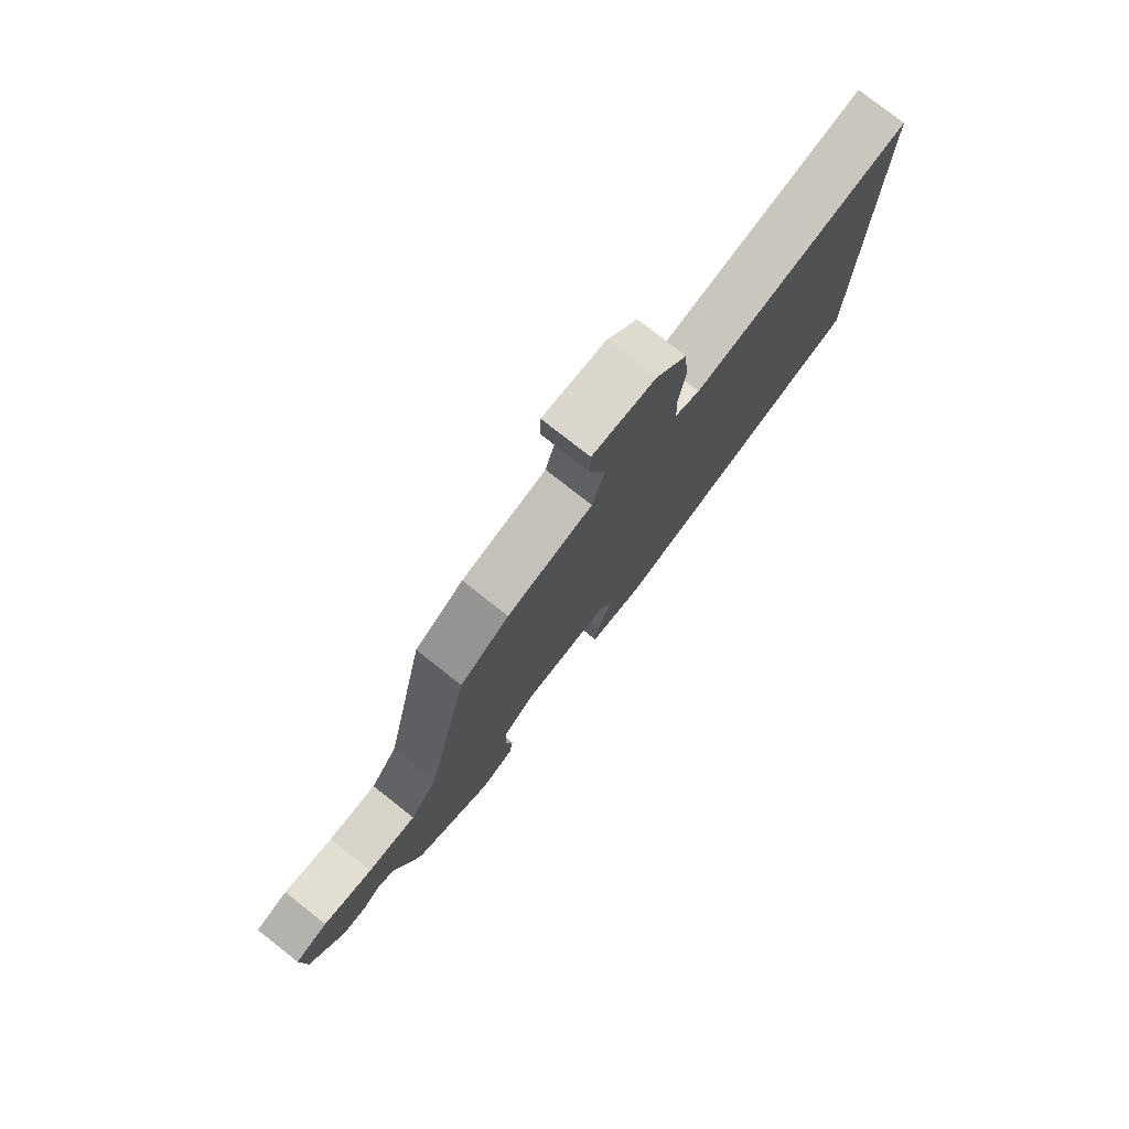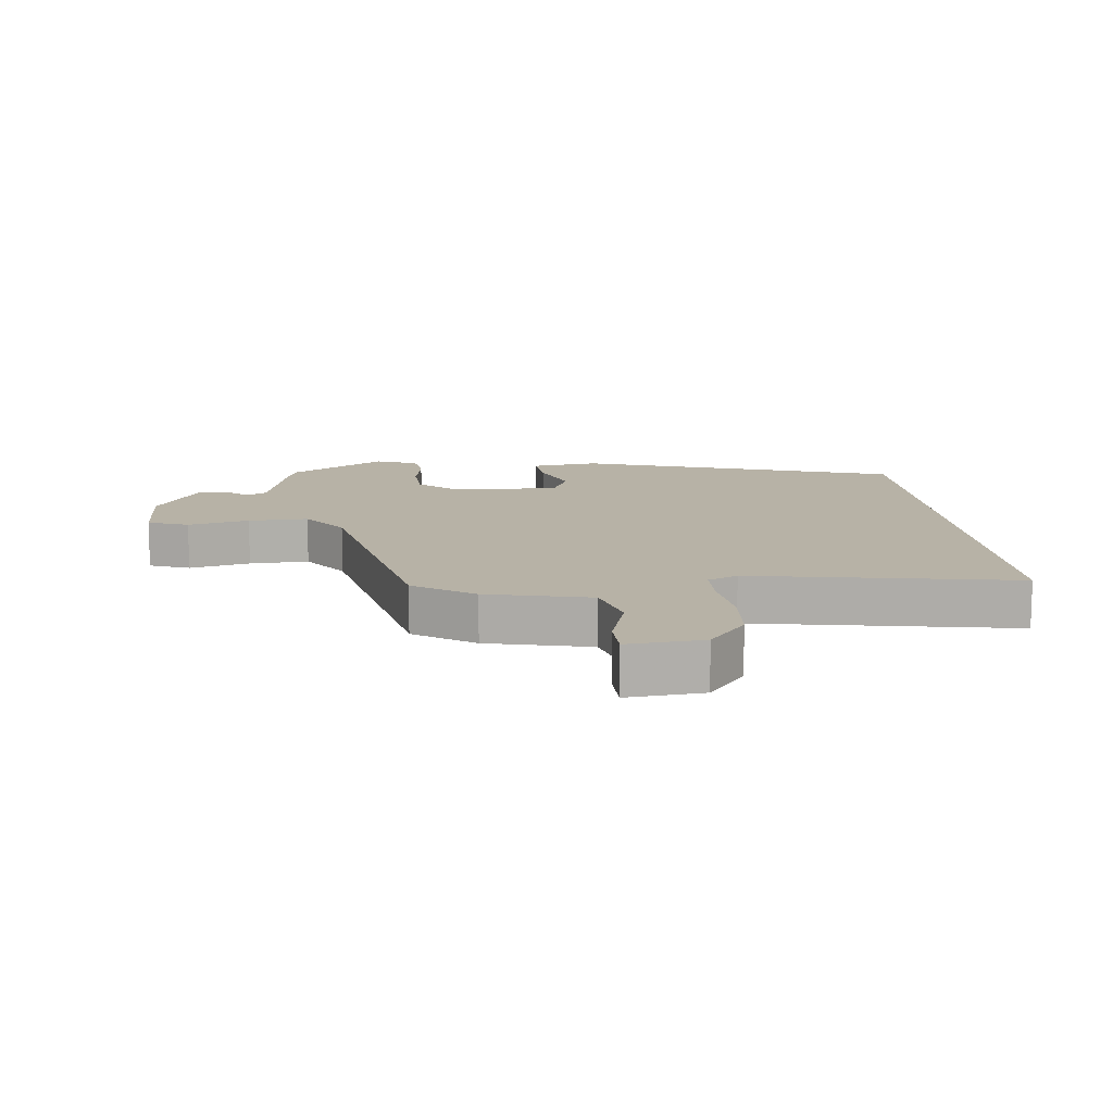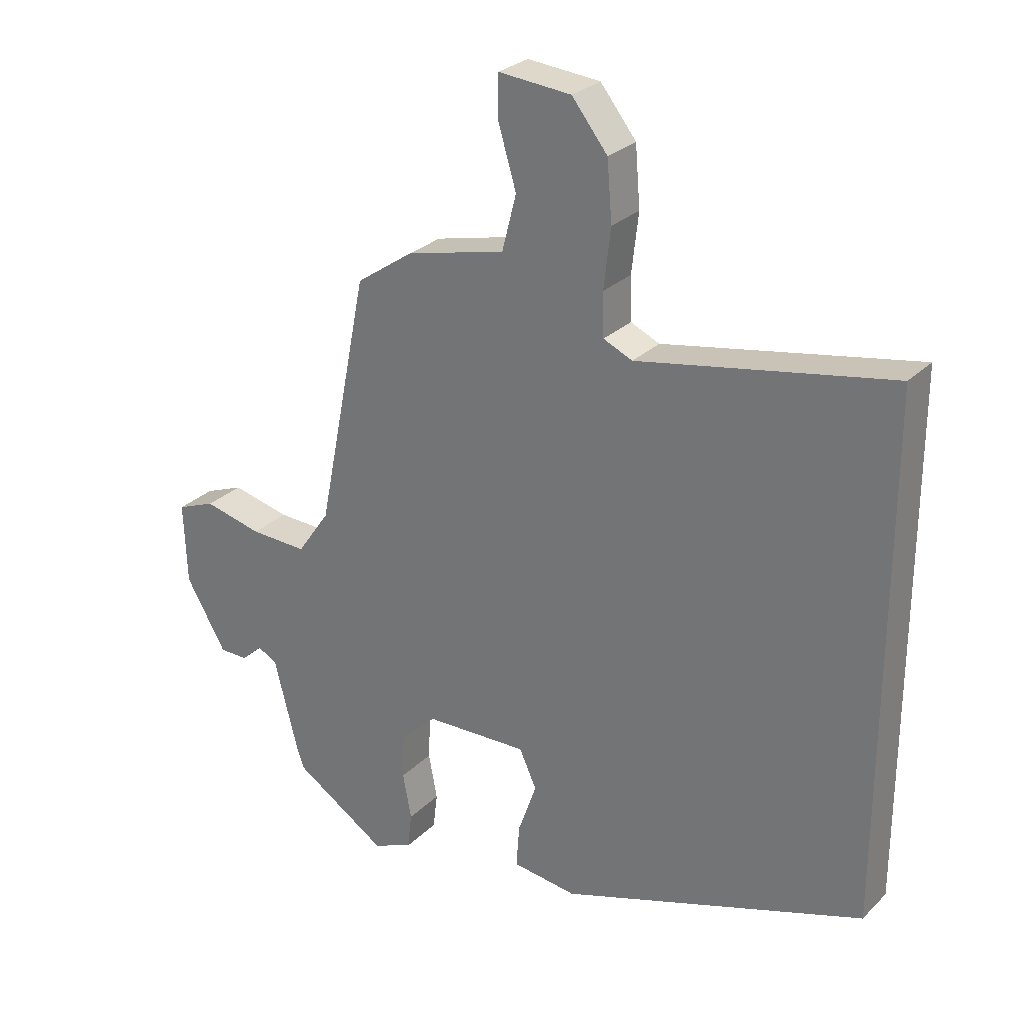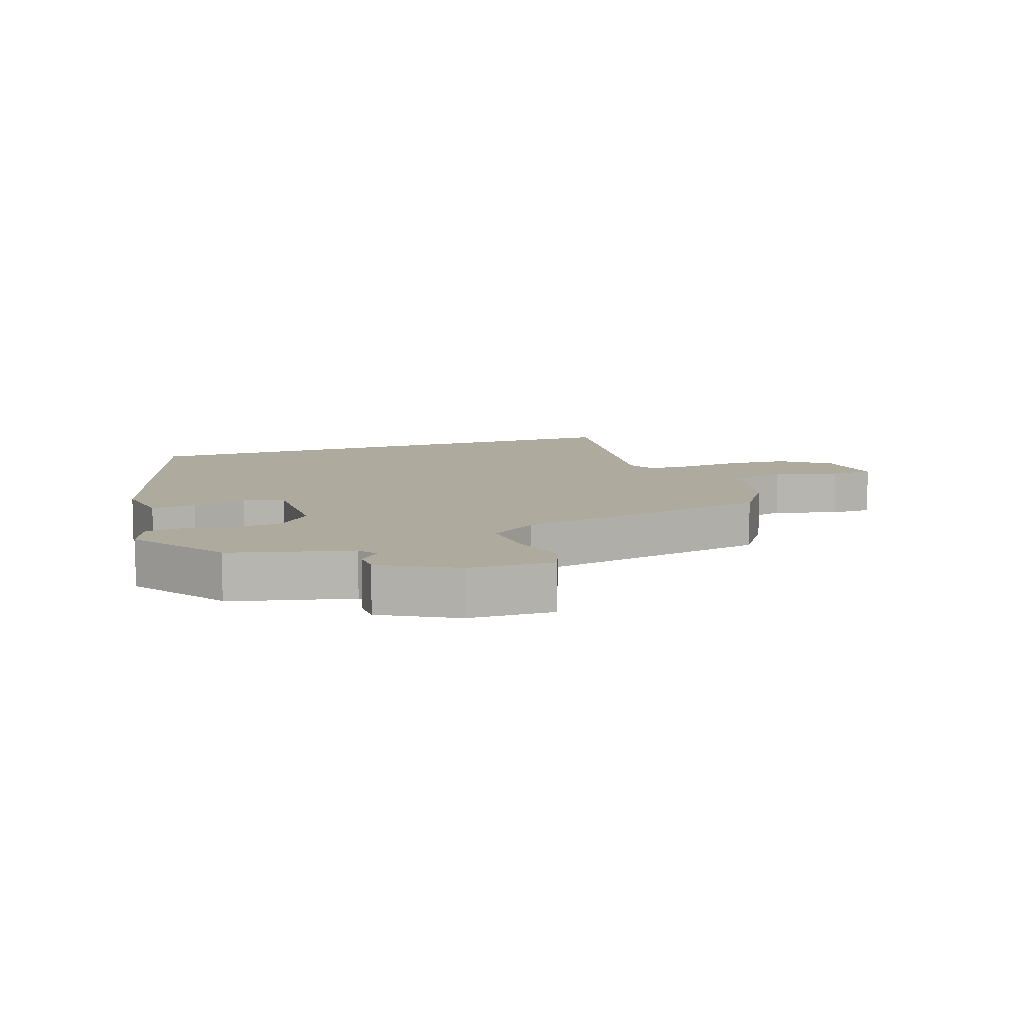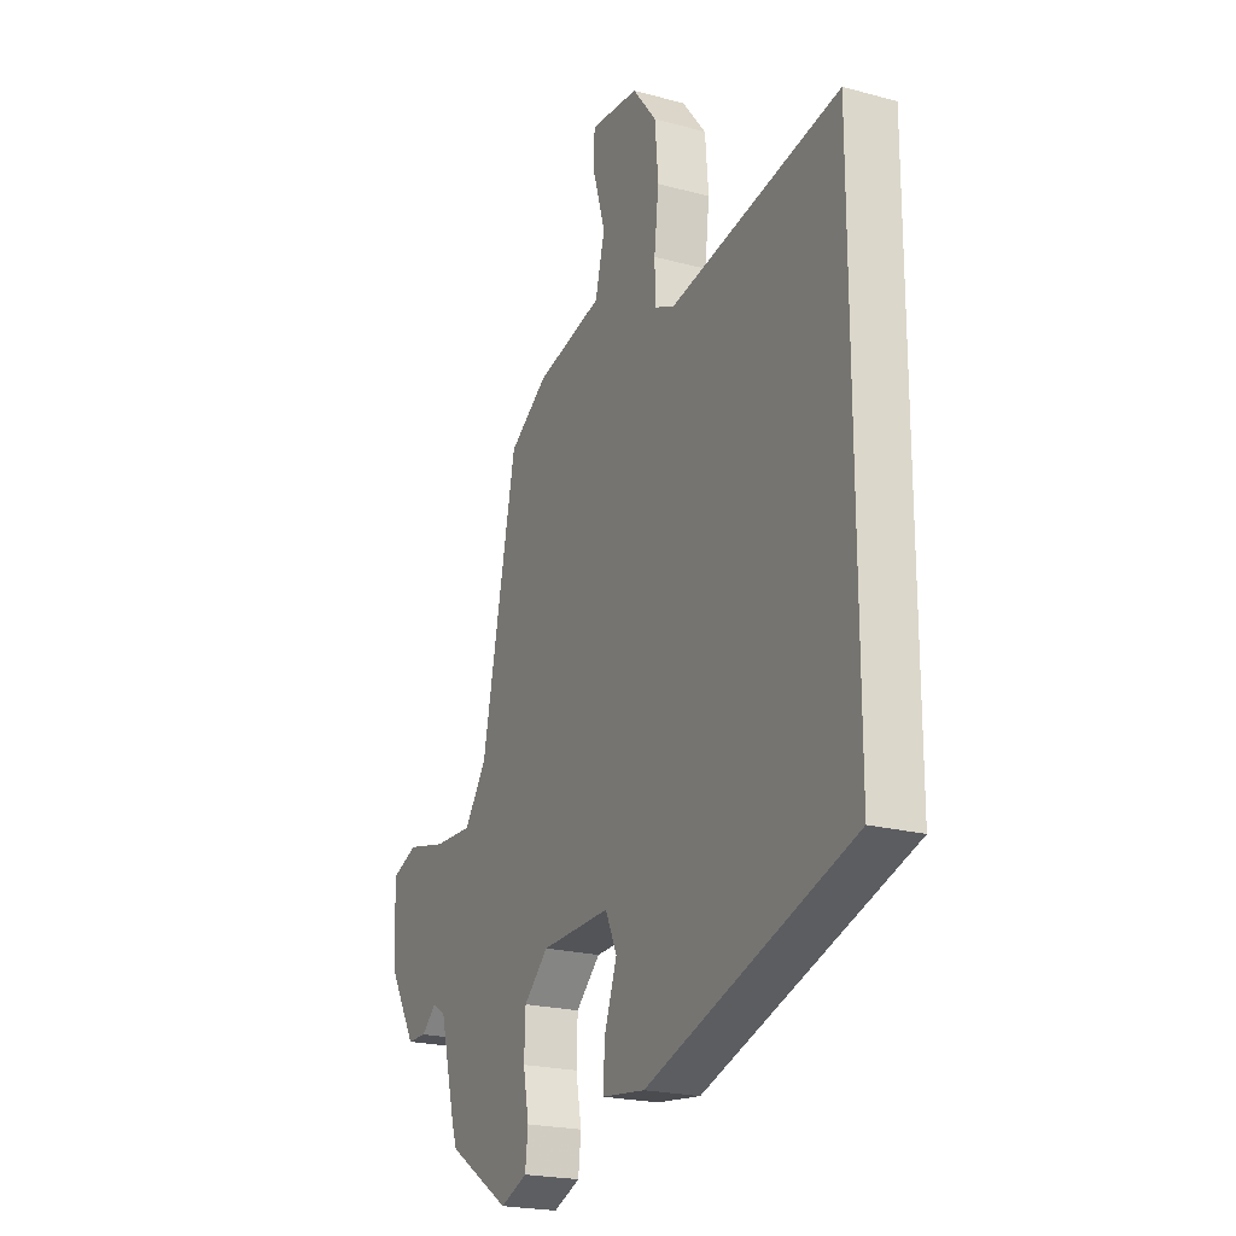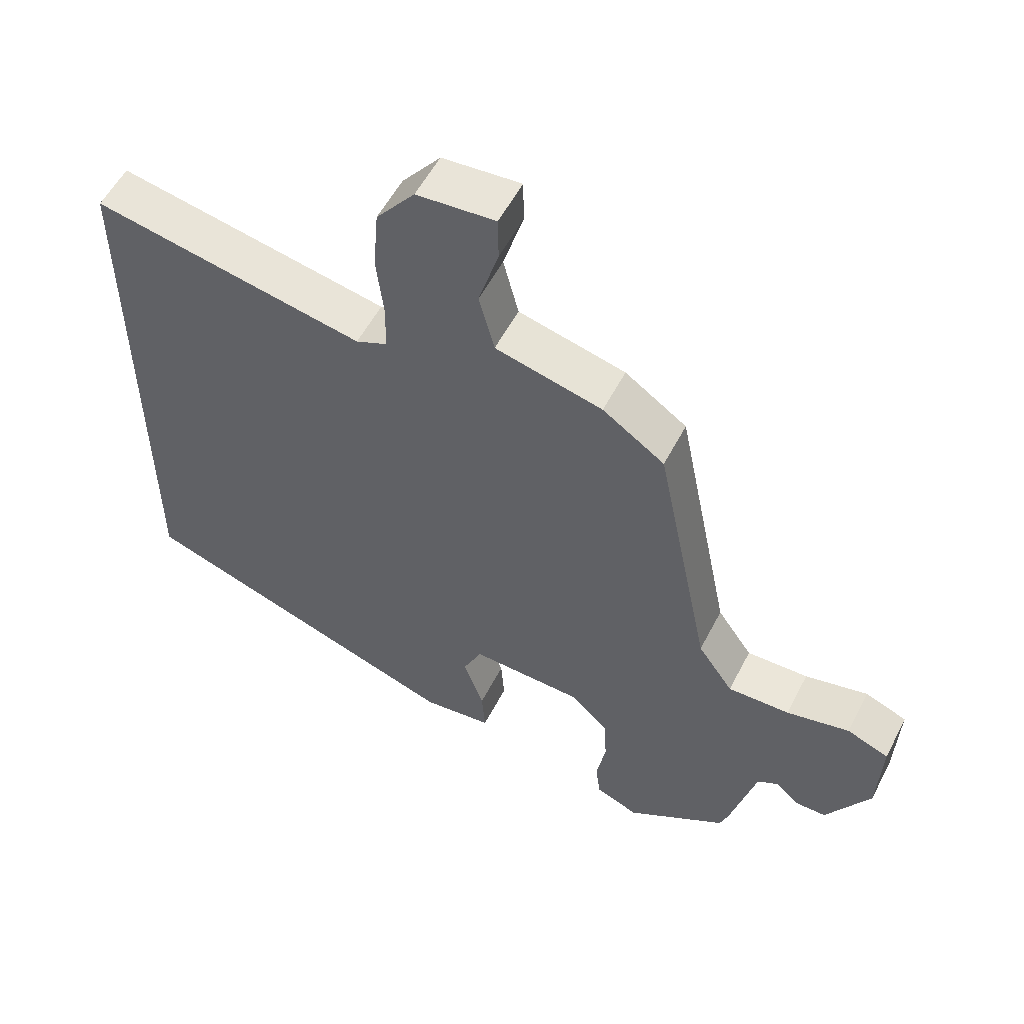
<metadata>
{"format":"obj","ext":"obj","renderer":"f3d","projection":"perspective","resolution":1024,"background":"white","views":[{"elev":78.4,"azim":-51.8,"up":"+Z"},{"elev":12.4,"azim":-6.6,"up":"+Y"},{"elev":27.7,"azim":34.9,"up":"+Z"},{"elev":9.2,"azim":-110.2,"up":"+Y"},{"elev":-21.4,"azim":64.2,"up":"+Z"},{"elev":55.5,"azim":-152.9,"up":"+Z"}]}
</metadata>
<code>
v -0.531 0.07 -0.445
v -0.543 0.07 -0.411
v -0.582 0.07 -0.259
v -0.614 0.07 -0.241
v -0.649 0.07 -0.273
v -0.695 0.07 -0.273
v -0.761 0.07 -0.16
v -0.766 0.07 -0.026
v -0.703 0.07 -0.001
v -0.608 0.07 -0.023
v -0.515 0.07 -0.026
v -0.462 0.07 0.05
v -0.379 0.07 0.462
v -0.286 0.07 0.526
v -0.125 0.07 0.565
v -0.102 0.07 0.655
v -0.132 0.07 0.755
v -0.131 0.07 0.821
v -0.013 0.07 0.811
v 0.045 0.07 0.738
v 0.053 0.07 0.642
v 0.042 0.07 0.546
v 0.044 0.07 0.476
v 0.091 0.07 0.455
v 0.5 0.07 0.532
v 0.5 0.07 -0.308
v 0.005 0.07 -0.475
v -0.1 0.07 -0.462
v -0.095 0.07 -0.392
v -0.065 0.07 -0.305
v -0.093 0.07 -0.244
v -0.26 0.07 -0.25
v -0.319 0.07 -0.306
v -0.322 0.07 -0.38
v -0.308 0.07 -0.455
v -0.315 0.07 -0.514
v -0.38 0.07 -0.541
v -0.531 0 -0.445
v -0.543 0 -0.411
v -0.582 0 -0.259
v -0.614 0 -0.241
v -0.649 0 -0.273
v -0.695 0 -0.273
v -0.761 0 -0.16
v -0.766 0 -0.026
v -0.703 0 -0.001
v -0.608 0 -0.023
v -0.515 0 -0.026
v -0.462 0 0.05
v -0.379 0 0.462
v -0.286 0 0.526
v -0.125 0 0.565
v -0.102 0 0.655
v -0.132 0 0.755
v -0.131 0 0.821
v -0.013 0 0.811
v 0.045 0 0.738
v 0.053 0 0.642
v 0.042 0 0.546
v 0.044 0 0.476
v 0.091 0 0.455
v 0.5 0 0.532
v 0.5 0 -0.308
v 0.005 0 -0.475
v -0.1 0 -0.462
v -0.095 0 -0.392
v -0.065 0 -0.305
v -0.093 0 -0.244
v -0.26 0 -0.25
v -0.319 0 -0.306
v -0.322 0 -0.38
v -0.308 0 -0.455
v -0.315 0 -0.514
v -0.38 0 -0.541
f 34 35 36 37
f 33 34 37 1
f 32 33 1 2
f 27 28 29 30
f 25 26 27 30
f 24 25 30 31
f 23 24 31 32
f 19 20 21 22
f 16 17 18 19
f 15 16 19 22
f 12 13 14 15
f 12 15 22 23
f 7 8 9 10
f 7 10 11
f 4 5 6 7
f 4 7 11
f 3 4 11 12
f 12 23 32
f 2 3 12 32
f 74 73 72 71
f 38 74 71 70
f 39 38 70 69
f 67 66 65 64
f 67 64 63 62
f 68 67 62 61
f 69 68 61 60
f 59 58 57 56
f 56 55 54 53
f 59 56 53 52
f 52 51 50 49
f 60 59 52 49
f 47 46 45 44
f 48 47 44
f 44 43 42 41
f 48 44 41
f 49 48 41 40
f 69 60 49
f 69 49 40 39
f 1 38 39 2
f 2 39 40 3
f 3 40 41 4
f 4 41 42 5
f 5 42 43 6
f 6 43 44 7
f 7 44 45 8
f 8 45 46 9
f 9 46 47 10
f 10 47 48 11
f 11 48 49 12
f 12 49 50 13
f 13 50 51 14
f 14 51 52 15
f 15 52 53 16
f 16 53 54 17
f 17 54 55 18
f 18 55 56 19
f 19 56 57 20
f 20 57 58 21
f 21 58 59 22
f 22 59 60 23
f 23 60 61 24
f 24 61 62 25
f 25 62 63 26
f 26 63 64 27
f 27 64 65 28
f 28 65 66 29
f 29 66 67 30
f 30 67 68 31
f 31 68 69 32
f 32 69 70 33
f 33 70 71 34
f 34 71 72 35
f 35 72 73 36
f 36 73 74 37
f 37 74 38 1

</code>
